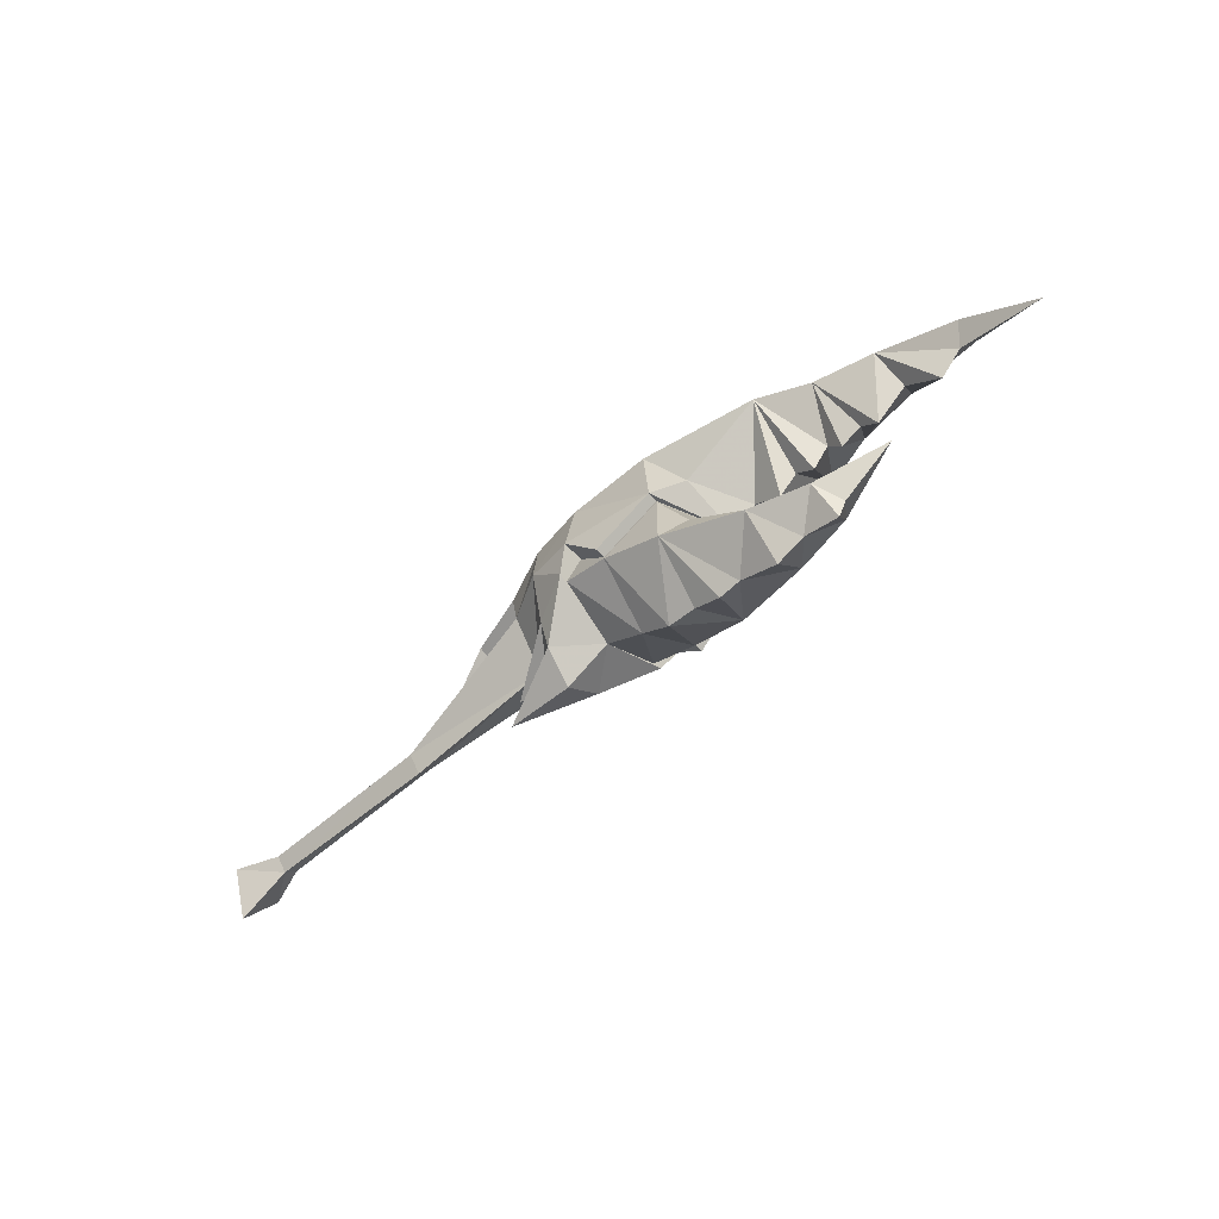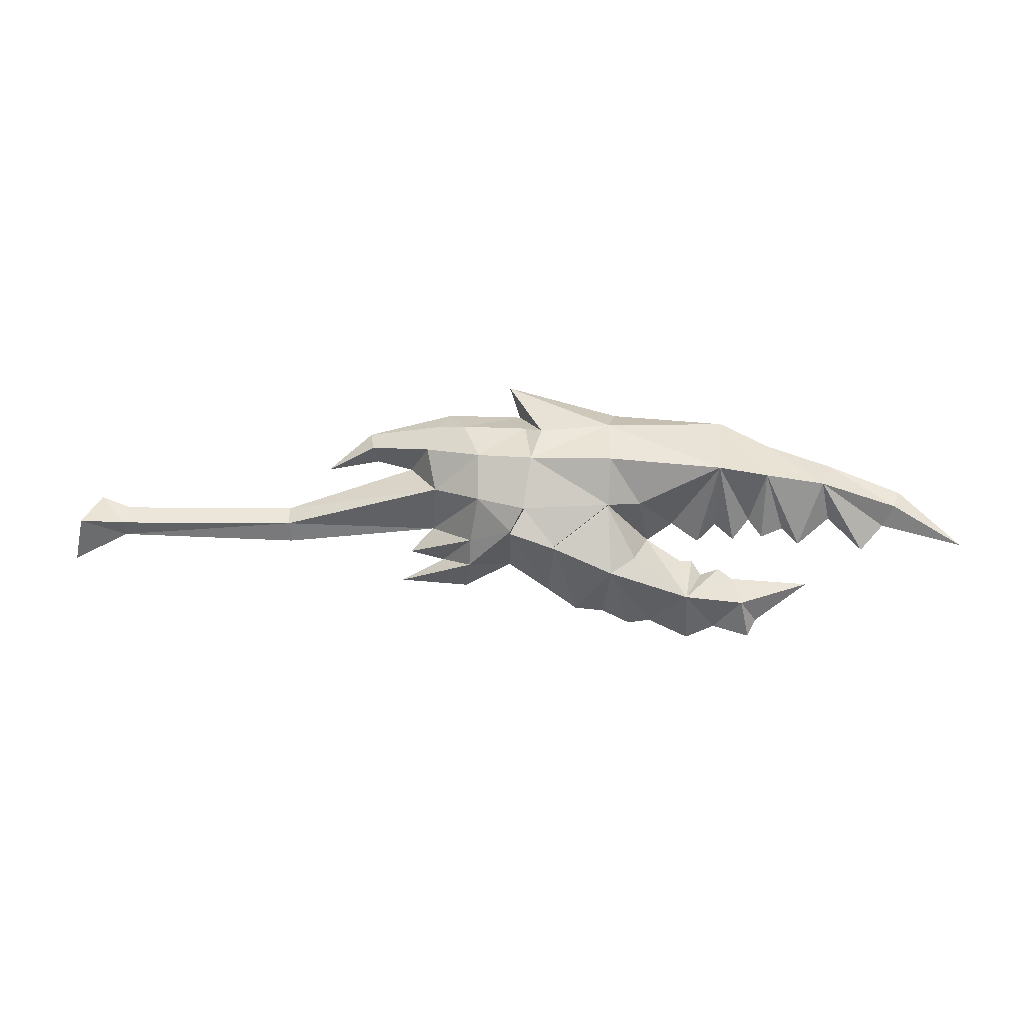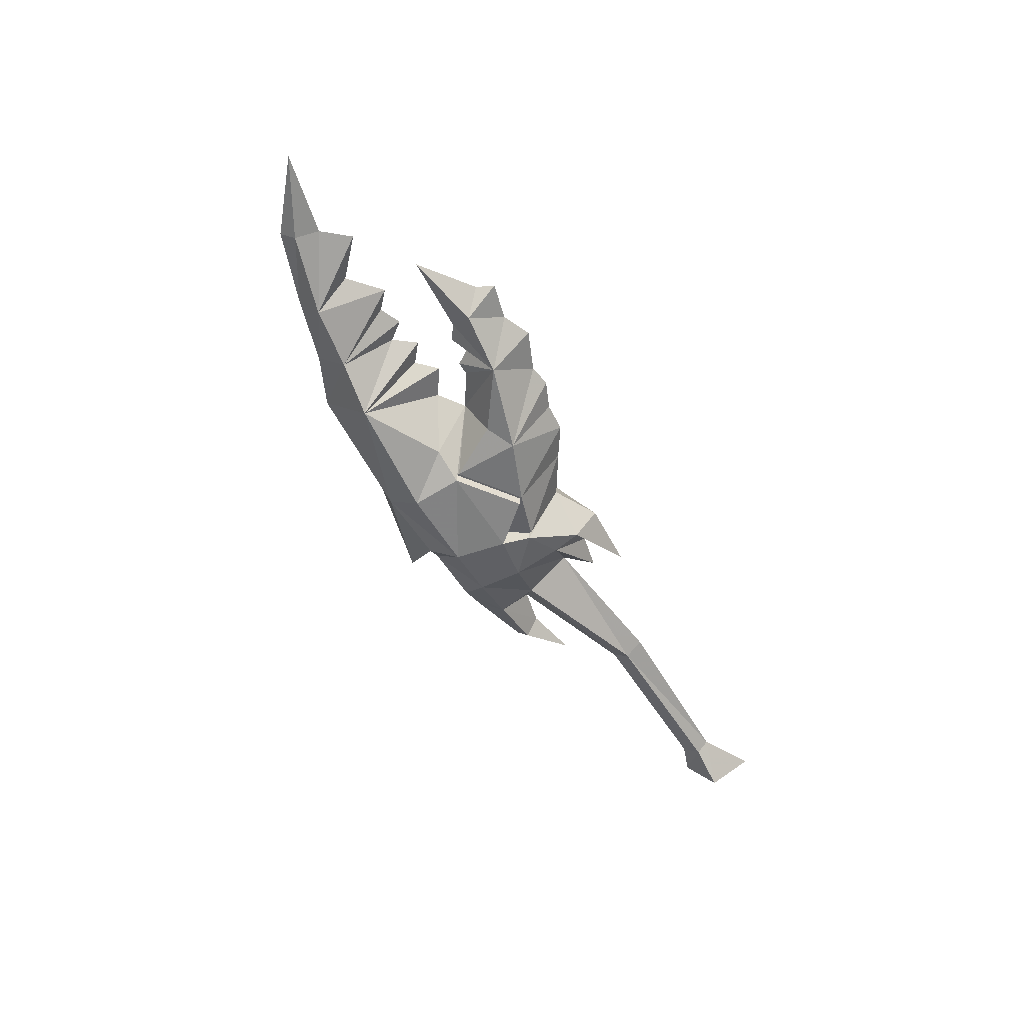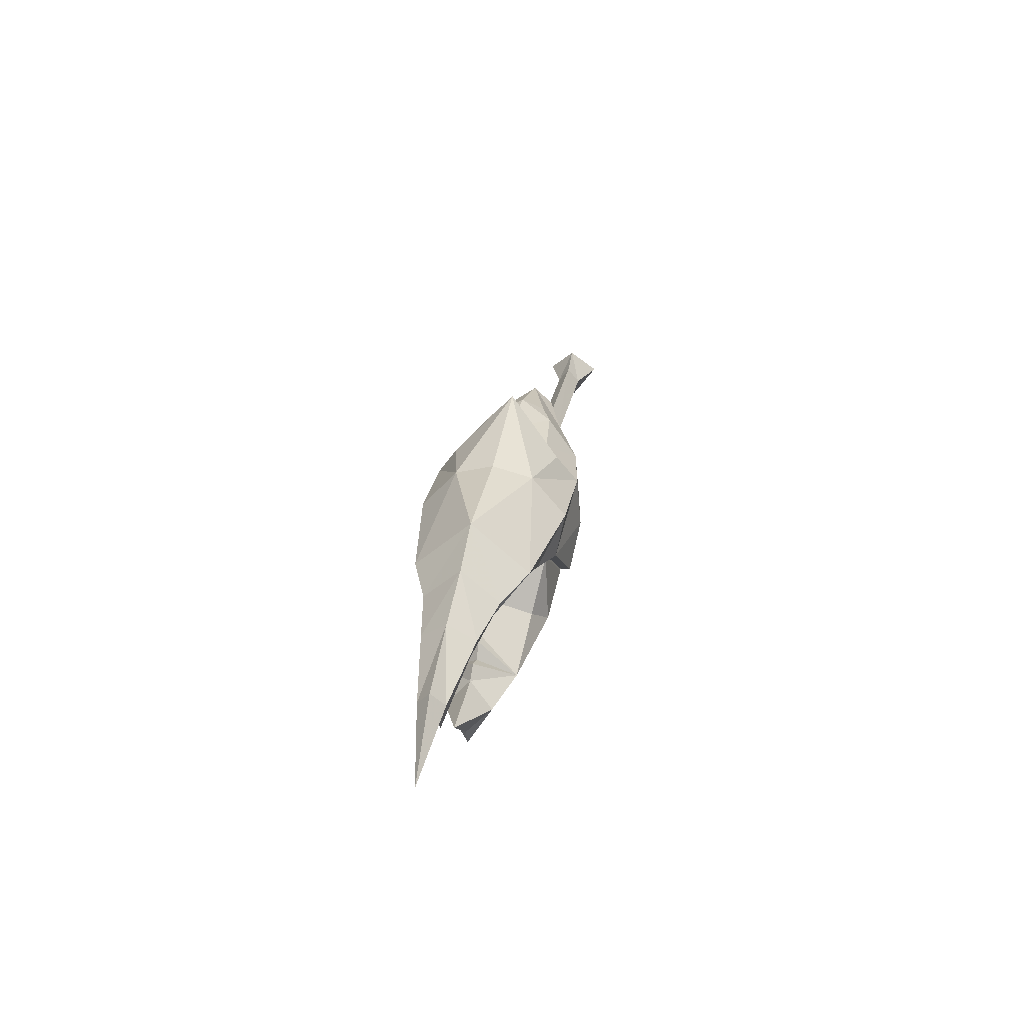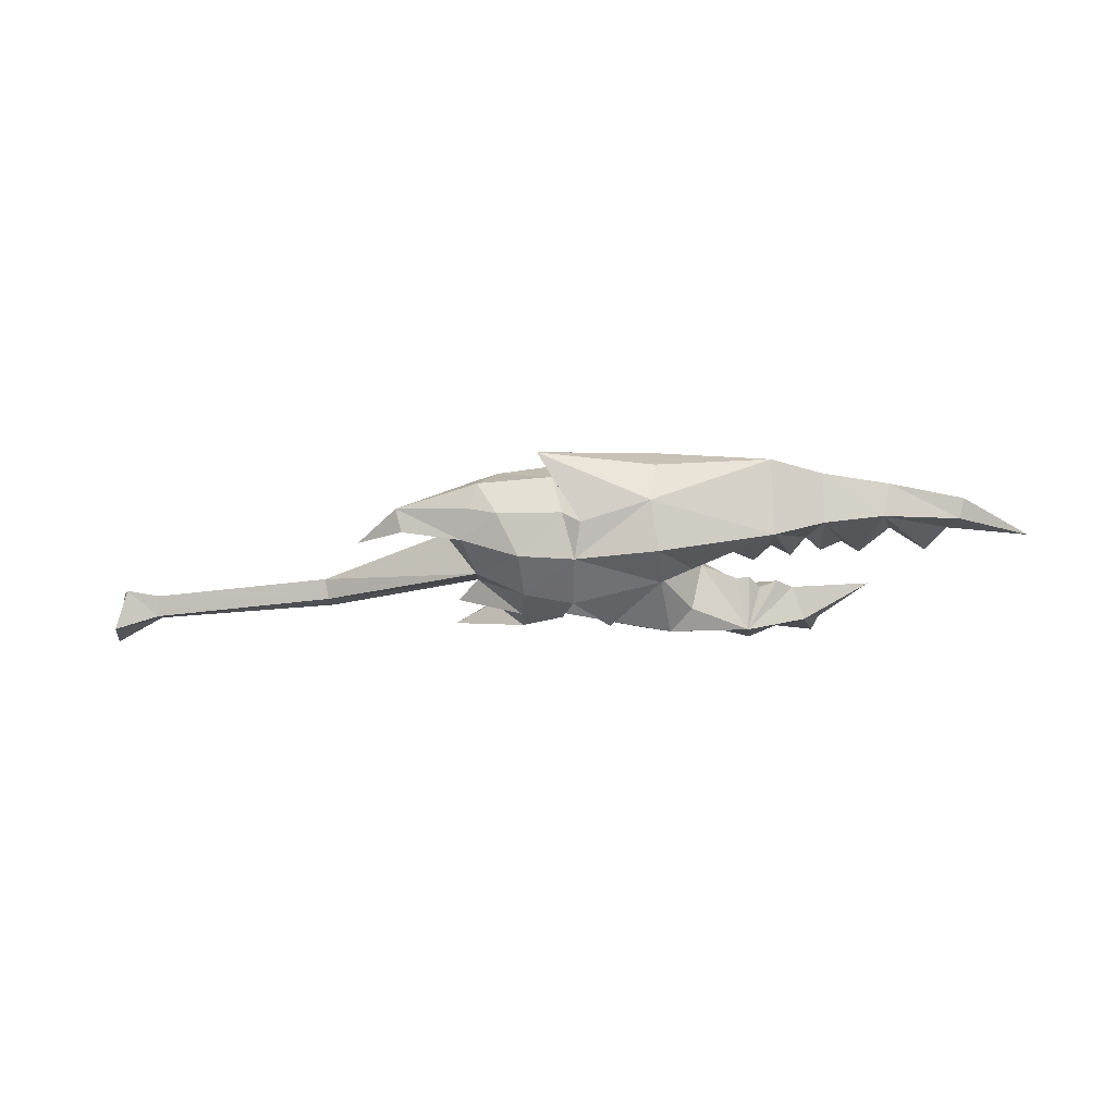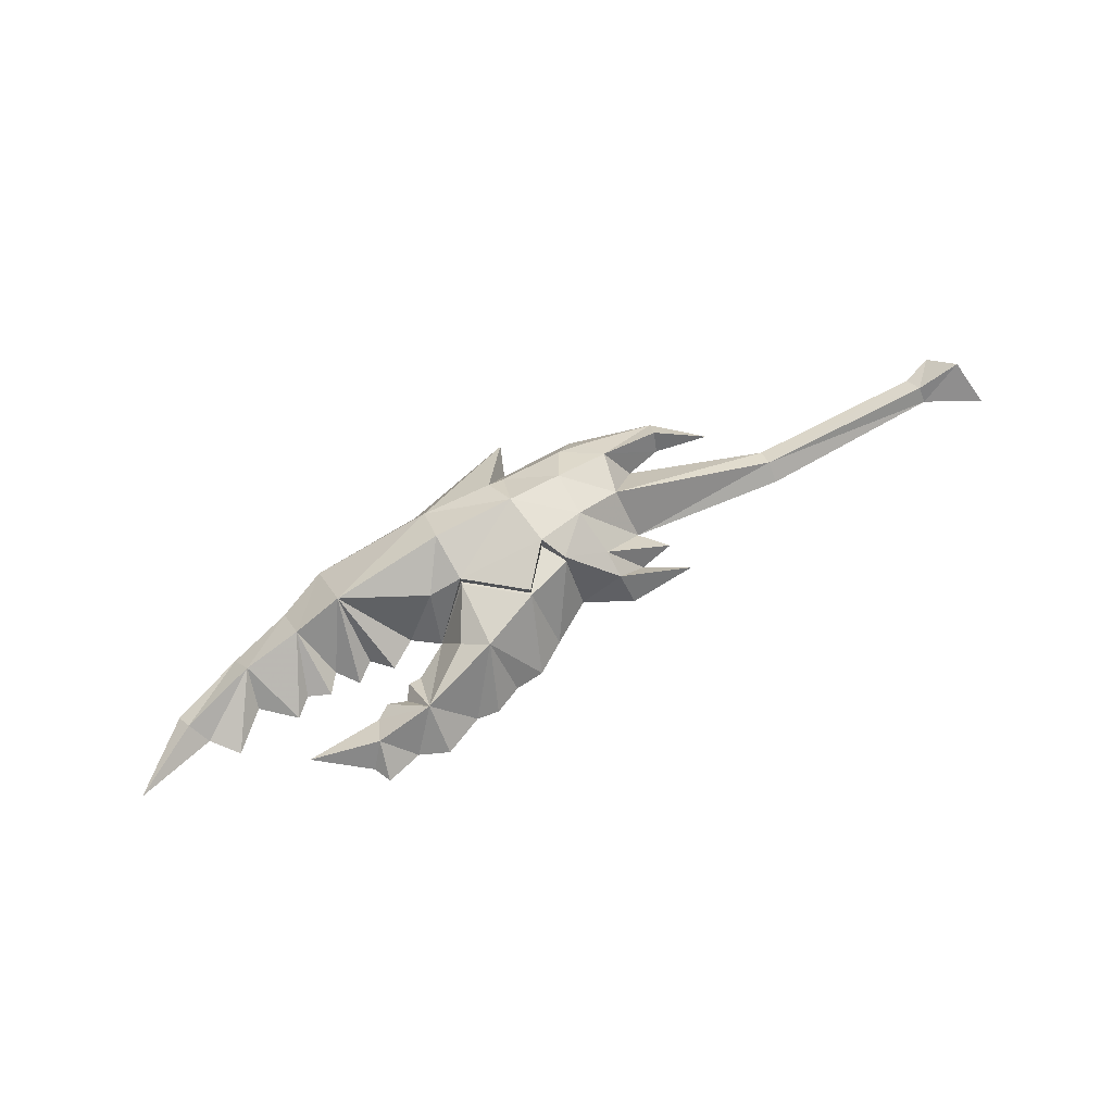
<metadata>
{"format":"obj","ext":"obj","renderer":"f3d","projection":"perspective","resolution":1024,"background":"white","views":[{"elev":-58.7,"azim":42.1,"up":"+Z"},{"elev":-2.0,"azim":3.4,"up":"+Z"},{"elev":-54.4,"azim":121.4,"up":"+Y"},{"elev":25.6,"azim":100.0,"up":"+Z"},{"elev":-51.3,"azim":7.9,"up":"+Y"},{"elev":72.8,"azim":153.1,"up":"+Y"}]}
</metadata>
<code>
g Object03
v -15.06 1.1e-05 0.2923
v -15.42 -1.281 -1.47
v 3.523 -1.281 -1.595
v 3.429 5e-06 0.1451
v -19.9 -2.909 -1.307
v -21.21 1.3e-05 -5.506
v -15.54 1.1e-05 -2.752
v 3.624 5e-06 -3.535
v 19.84 6e-06 -2.175
v 20.49 -4.226 2.032
v -18.26 1.2e-05 1.492
v 17.36 6e-06 4.511
v 44.02 -9e-06 -3.473
v 43.15 -5.21 0.3864
v 39.7 -6.668 0.1993
v 28.99 -7.065 -2.748
v 25.45 -7.144 0.8698
v 24.46 -4.802 -3.619
v 51.91 -5.863 4.265
v 40 -7.701 5.197
v 60.86 -1.9e-05 -3.94
v 64.23 -2.2e-05 -1.122
v 63.41 -2.737 2.649
v 72.08 -2.8e-05 1.724
v 71.4 -1.381 0.1627
v 78.78 -3.1e-05 -4.12
v 70.24 -2.6e-05 -1.941
v 53.59 -1.4e-05 -3.419
v 55.35 -1.7e-05 -1.215
v 52.36 -1.8e-05 9.516
v 57.19 -3.856 3.523
v 57.6 -2e-05 6.959
v 56.8 -1.8e-05 -3.15
v 59.08 -1.9e-05 -2.239
v 51.62 -1.3e-05 -1.76
v 49.64 -1.1e-05 -3.607
v 33.82 -7.405 -4.385
v 30.46 -8.068 -0.2111
v 19.84 6e-06 -2.175
v 39.72 -4.101 9.128
v 25.51 -6.696 5.7
v 31.32 -7.724 5.335
v 30.52 -4.133 8.789
v 23.68 -3.426 9.093
v 28.55 1e-06 -6.171
v 24.24 -3.504 -6.308
v 23.61 6e-06 -8.554
v 64.41 -2.4e-05 4.699
v 13.57 8e-06 5.473
v 17.36 6e-06 4.511
v 19.58 -4.018 6.53
v 13.23 -2.009 6.881
v 20.49 -4.226 2.032
v 32.36 -5.593 8.436
v 46.78 -1.1e-05 -1.649
v 21 4e-06 -5.649
v 16.43 1e-05 -7.979
v 67.86 -2.3e-05 -4.624
v 40.44 -1e-05 10.49
v 28.57 -2e-06 13.71
v 29.71 -3e-06 10.38
v -21.21 1.3e-05 -5.506
v -19.9 -2.909 -1.307
v -19.41 1.2e-05 -1.203
v -18.26 1.2e-05 1.492
v 17.31 6e-06 -4.747
v 20.72 -2.242 9.166
v 12.78 9e-06 8.509
v 7.947 1.2e-05 4.546
v 3.523 1.281 -1.595
v -15.42 1.281 -1.47
v -19.9 2.909 -1.307
v 20.49 4.226 2.032
v 39.7 6.668 0.1993
v 43.15 5.21 0.3864
v 28.99 7.065 -2.748
v 24.46 4.802 -3.619
v 25.45 7.144 0.8698
v 51.91 5.863 4.265
v 40 7.701 5.197
v 63.41 2.737 2.649
v 71.4 1.381 0.1627
v 57.19 3.856 3.523
v 33.82 7.405 -4.385
v 30.46 8.068 -0.2111
v 39.72 4.101 9.128
v 25.51 6.696 5.7
v 23.68 3.426 9.093
v 30.52 4.133 8.789
v 31.32 7.724 5.335
v 24.24 3.504 -6.308
v 13.23 2.009 6.881
v 19.58 4.018 6.53
v 20.49 4.226 2.032
v 32.36 5.593 8.436
v -19.9 2.909 -1.307
v 20.72 2.242 9.166
v 28.99 -7.065 -2.748
v 28.55 1e-06 -6.171
v 28.99 7.065 -2.748
v 39.7 -6.668 0.1993
v 39.7 6.668 0.1993
v 44.02 -9e-06 -3.473
v 39.7 6.668 0.1993
v 39.7 -6.668 0.1993
v 33.82 -7.405 -4.385
v 33.82 7.405 -4.385
v 30.46 8.068 -0.2111
v 30.46 -8.068 -0.2111
v 61.7 -9e-06 -8.482
v 54.4 -2.441 -10.54
v 56.09 -9e-06 -12.47
v 55.22 -6e-06 -14.25
v 53.52 -7e-06 -7.899
v 44.01 -4e-06 -3.488
v 48.29 -3.951 -9.899
v 47.63 -5e-06 -5.837
v 51.37 -6e-06 -13.16
v 48.35 -4e-06 -14.36
v 44.21 -3e-06 -12.48
v 39.98 -5.946 -7.297
v 33.83 -6.344 -4.648
v 39.71 -5.599 -0.07944
v 39.02 -4e-06 -11.44
v 35.97 0 -11.14
v 41.9 -4e-06 -12.77
v 32.82 0 -8.985
v 42.57 -4.59 -5.569
v 28.93 -6.105 -2.964
v 28.55 1e-06 -6.204
v 48.98 -6e-06 -5.847
v 50 -6e-06 -7.431
v 51.95 -6e-06 -6.798
v 38.72 -3.869 8.049
v 42.15 -7e-06 8.62
v 25.73 -1e-06 4.081
v 26.7 -3.15 5.224
v 29.92 -5.066 6.439
v 54.4 2.441 -10.54
v 48.29 3.951 -9.899
v 39.98 5.946 -7.297
v 33.83 6.344 -4.648
v 39.71 5.599 -0.07944
v 42.57 4.59 -5.569
v 28.93 6.105 -2.964
v 38.72 3.869 7.911
v 26.7 3.15 5.224
v 29.92 5.066 6.439
v 21.86 2e-06 10.62
f 1 2 3
f 3 4 1
f 5 6 7
f 7 2 5
f 3 8 9
f 9 10 3
f 7 8 3
f 3 2 7
f 2 1 11
f 11 5 2
f 10 12 4
f 4 3 10
f 13 14 15
f 16 17 18
f 19 20 14
f 21 22 23
f 24 25 26
f 27 25 23
f 28 29 19
f 30 19 31
f 31 32 30
f 33 34 31
f 35 19 36
f 37 15 38
f 38 17 16
f 39 18 17
f 30 40 19
f 41 42 43
f 43 44 41
f 45 46 47
f 17 38 42
f 42 41 17
f 23 48 32
f 32 31 23
f 26 25 27
f 49 50 51
f 51 52 49
f 53 51 50
f 40 54 42
f 42 20 40
f 42 38 15
f 15 20 42
f 28 19 35
f 33 31 29
f 36 19 55
f 14 20 15
f 21 31 34
f 25 24 48
f 48 23 25
f 17 41 53
f 46 18 56
f 16 46 45
f 57 46 56
f 27 23 58
f 58 23 22
f 19 29 31
f 47 46 57
f 42 54 43
f 40 30 59
f 41 51 53
f 55 19 14
f 54 40 60
f 61 54 60
f 21 23 31
f 62 63 64
f 64 63 65
f 40 59 60
f 55 14 13
f 39 66 18
f 18 66 56
f 16 18 46
f 19 40 20
f 39 17 53
f 51 41 44
f 44 67 51
f 51 67 68
f 68 52 51
f 49 52 69
f 52 68 69
f 1 4 70
f 70 71 1
f 72 71 7
f 7 6 72
f 70 73 9
f 9 8 70
f 7 71 70
f 70 8 7
f 71 72 11
f 11 1 71
f 73 70 4
f 4 12 73
f 13 74 75
f 76 77 78
f 79 75 80
f 21 81 22
f 24 26 82
f 27 81 82
f 28 79 29
f 30 32 83
f 83 79 30
f 33 83 34
f 35 36 79
f 84 85 74
f 85 76 78
f 39 78 77
f 30 79 86
f 87 88 89
f 89 90 87
f 45 47 91
f 78 87 90
f 90 85 78
f 81 83 32
f 32 48 81
f 26 27 82
f 49 92 93
f 93 50 49
f 94 50 93
f 86 80 90
f 90 95 86
f 90 80 74
f 74 85 90
f 28 35 79
f 33 29 83
f 36 55 79
f 75 74 80
f 21 34 83
f 82 81 48
f 48 24 82
f 78 94 87
f 91 56 77
f 76 45 91
f 57 56 91
f 27 58 81
f 58 22 81
f 79 83 29
f 47 57 91
f 90 89 95
f 86 59 30
f 87 94 93
f 55 75 79
f 95 60 86
f 61 60 95
f 21 83 81
f 62 64 96
f 64 65 96
f 86 60 59
f 55 13 75
f 39 77 66
f 77 56 66
f 76 91 77
f 79 80 86
f 39 94 78
f 93 97 88
f 88 87 93
f 93 92 68
f 68 97 93
f 49 69 92
f 92 69 68
f 98 99 100
f 101 102 103
f 104 105 106
f 106 107 104
f 108 107 106
f 106 109 108
f 100 108 109
f 109 98 100
f 110 111 112
f 112 111 113
f 114 111 110
f 115 116 117
f 118 116 119
f 120 116 121
f 122 121 123
f 124 121 125
f 126 121 124
f 125 122 127
f 123 121 128
f 127 129 130
f 131 116 132
f 118 111 116
f 115 128 116
f 117 116 131
f 132 116 133
f 114 116 111
f 133 116 114
f 113 111 118
f 119 116 120
f 123 128 115
f 116 128 121
f 125 121 122
f 127 122 129
f 134 123 115
f 115 135 134
f 136 130 129
f 129 137 136
f 138 122 123
f 123 134 138
f 129 138 137
f 120 121 126
f 110 112 139
f 112 113 139
f 114 110 139
f 115 117 140
f 118 119 140
f 120 141 140
f 142 143 141
f 124 125 141
f 126 124 141
f 125 127 142
f 143 144 141
f 127 130 145
f 131 132 140
f 118 140 139
f 115 140 144
f 117 131 140
f 132 133 140
f 114 139 140
f 133 114 140
f 113 118 139
f 119 120 140
f 143 115 144
f 140 141 144
f 125 142 141
f 127 145 142
f 146 135 115
f 115 143 146
f 136 147 145
f 145 130 136
f 148 146 143
f 143 142 148
f 145 148 142
f 120 126 141
f 129 122 138
f 145 147 148
f 61 149 44
f 44 43 61
f 44 149 67
f 88 149 61
f 61 89 88
f 97 149 88
f 54 61 43
f 89 61 95
f 67 149 68
f 68 149 97

</code>
